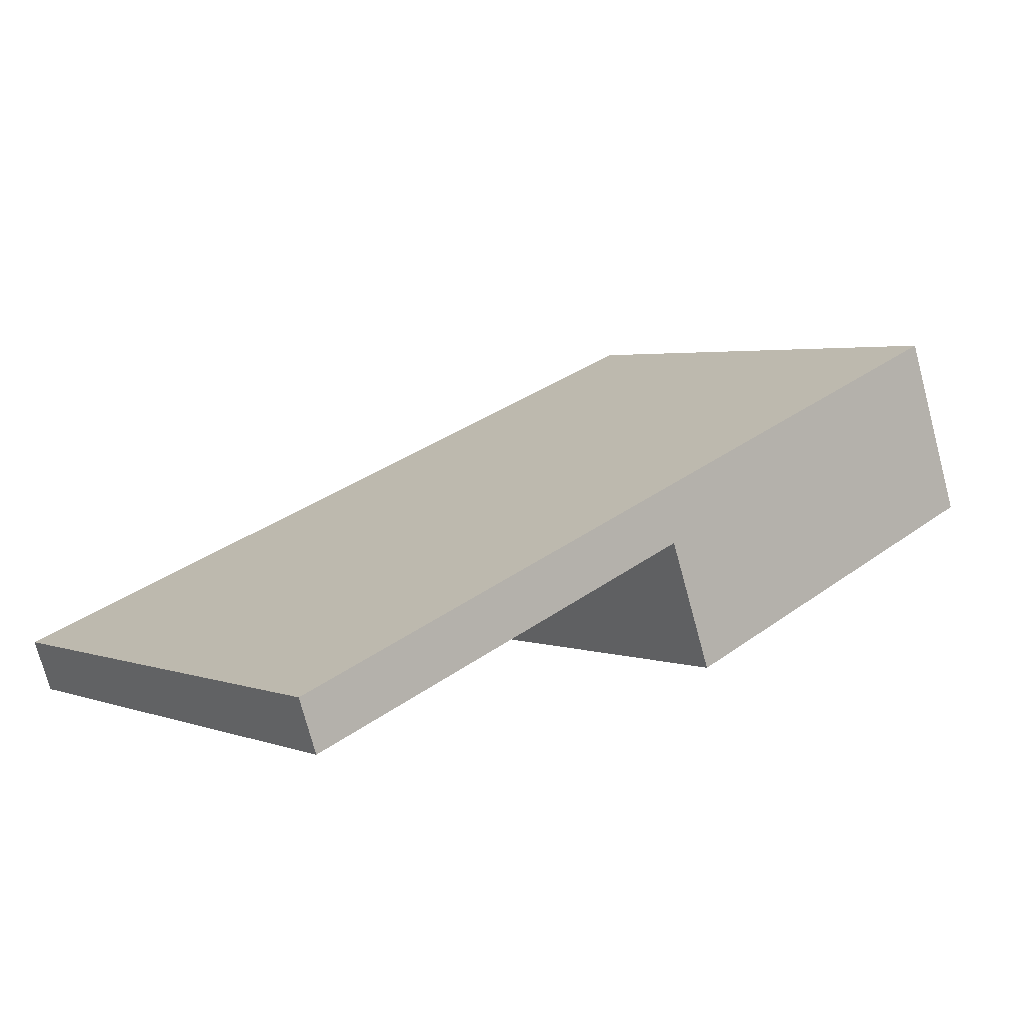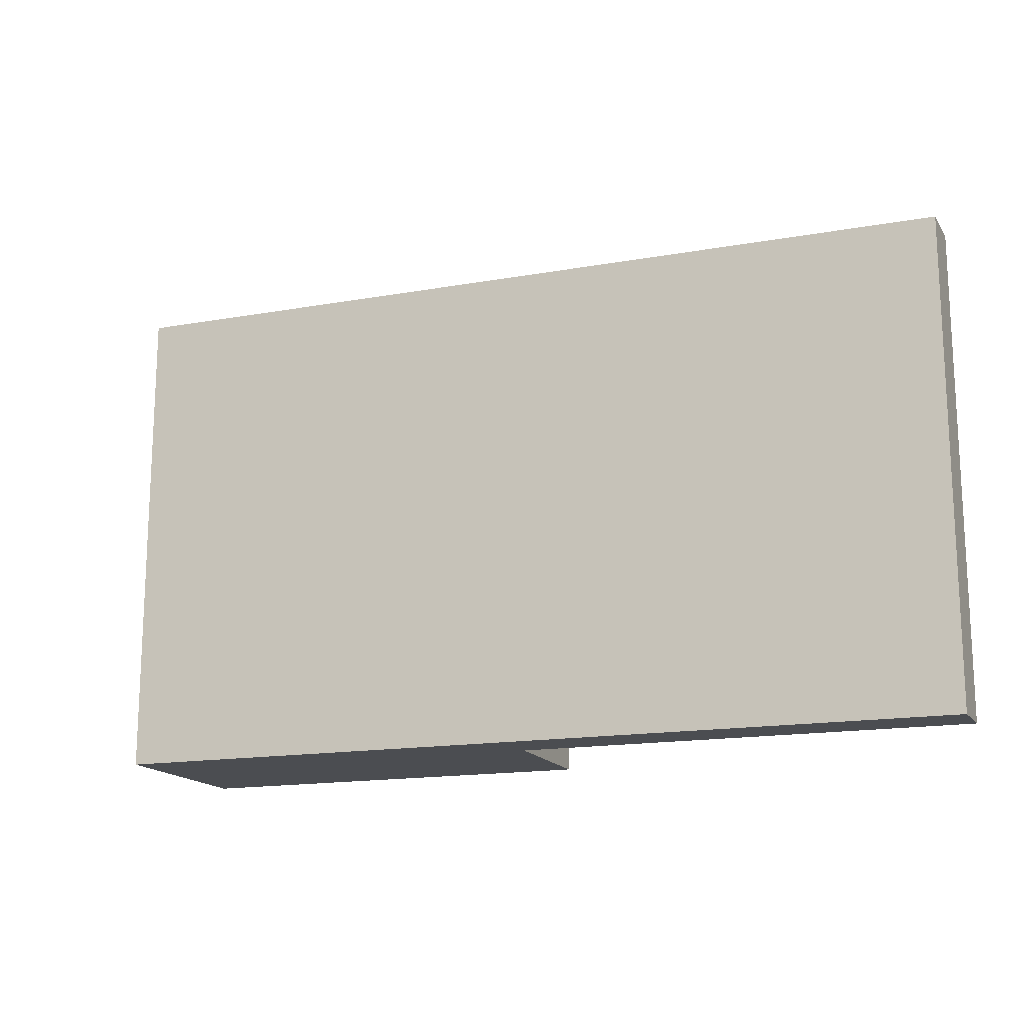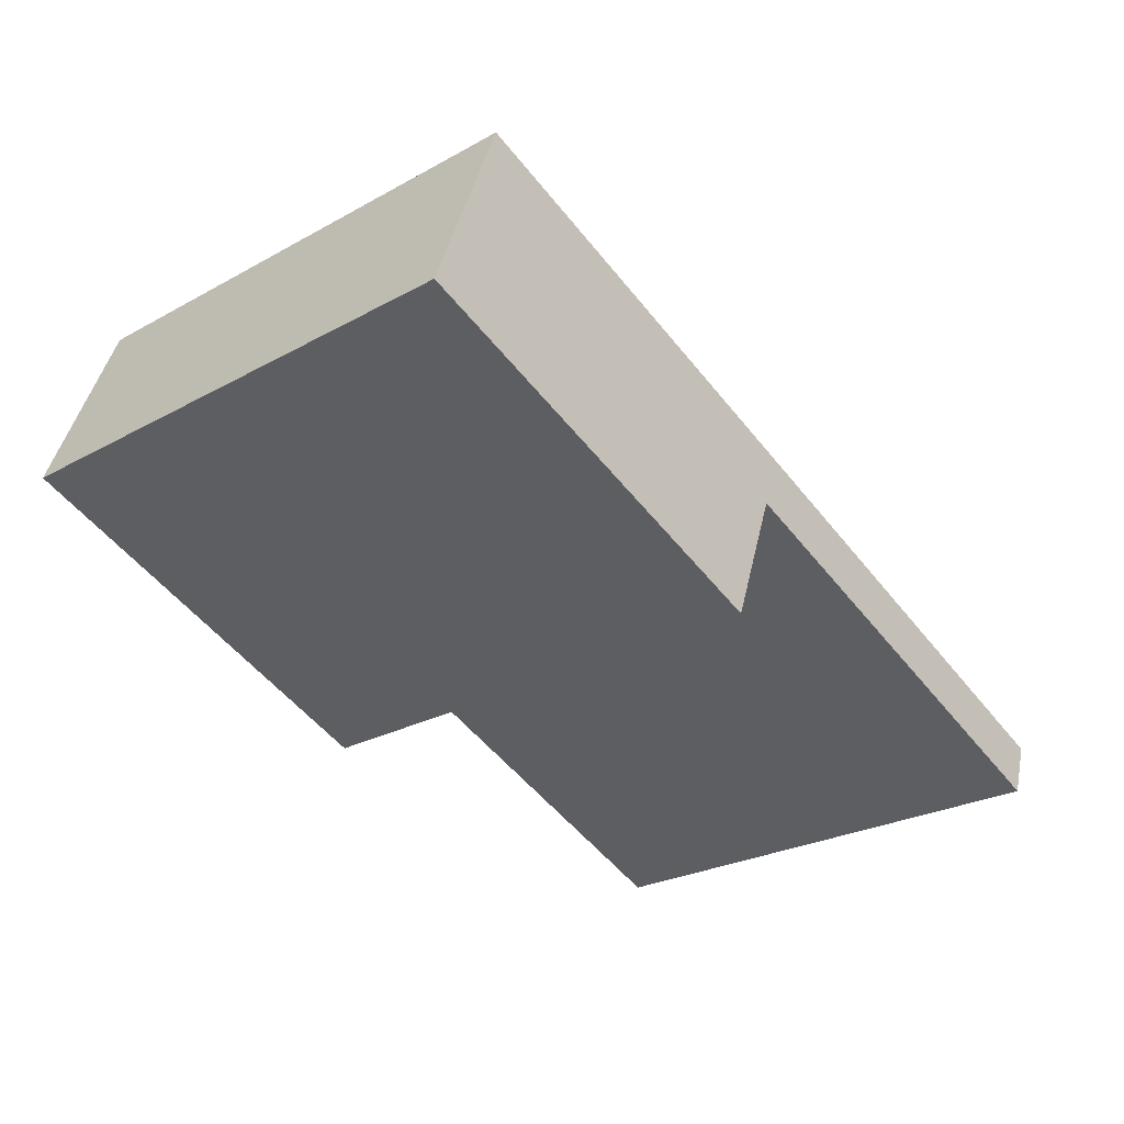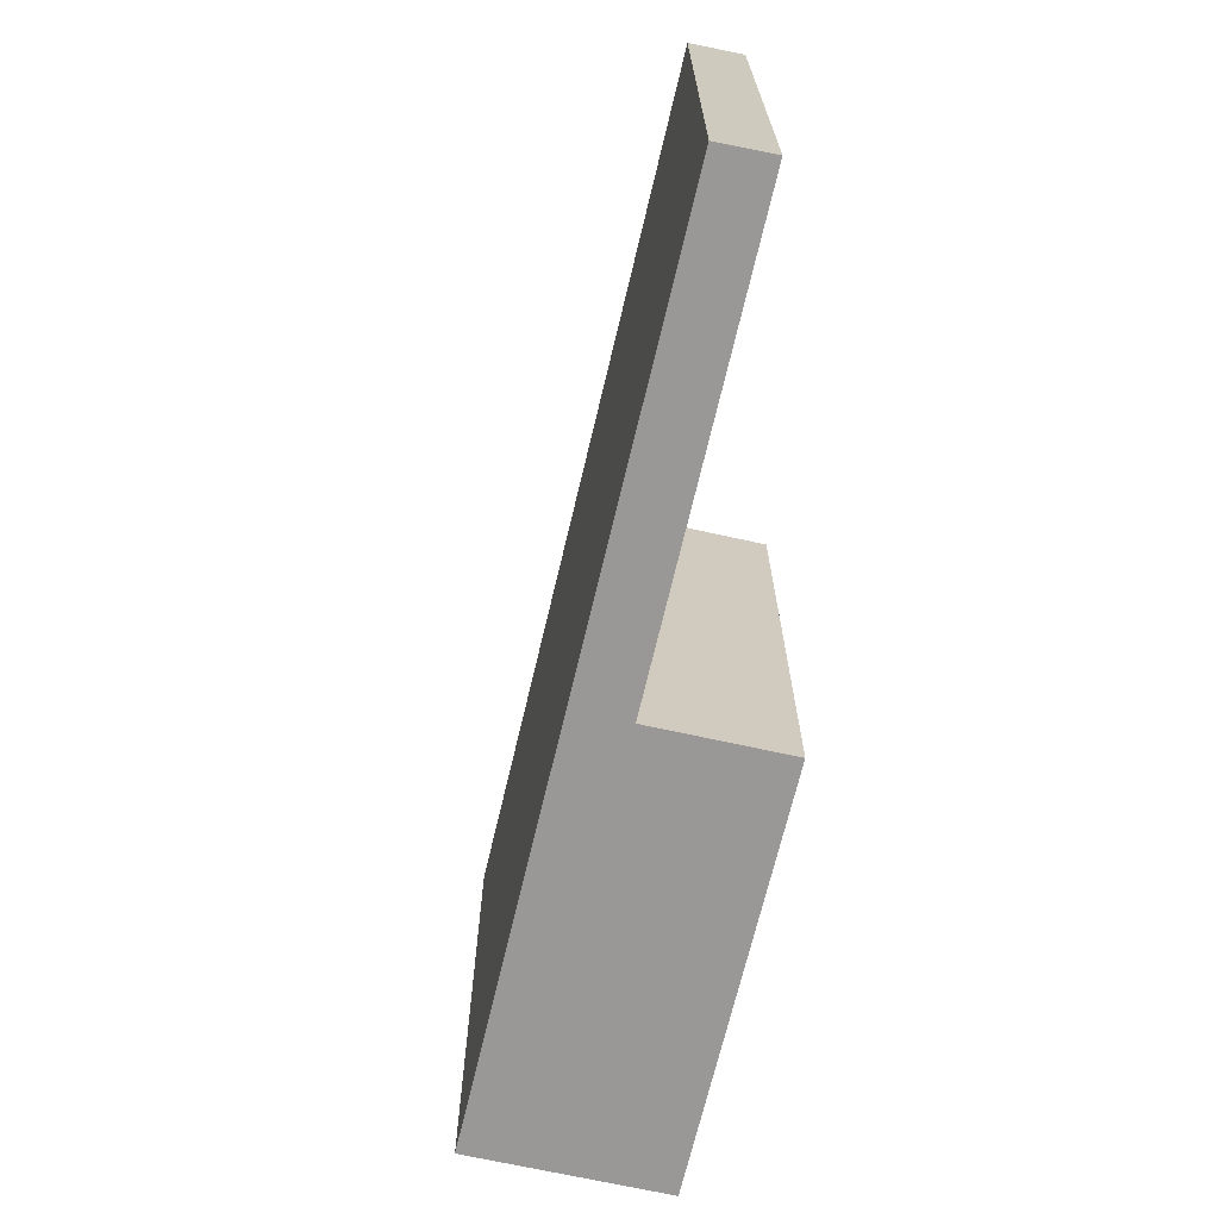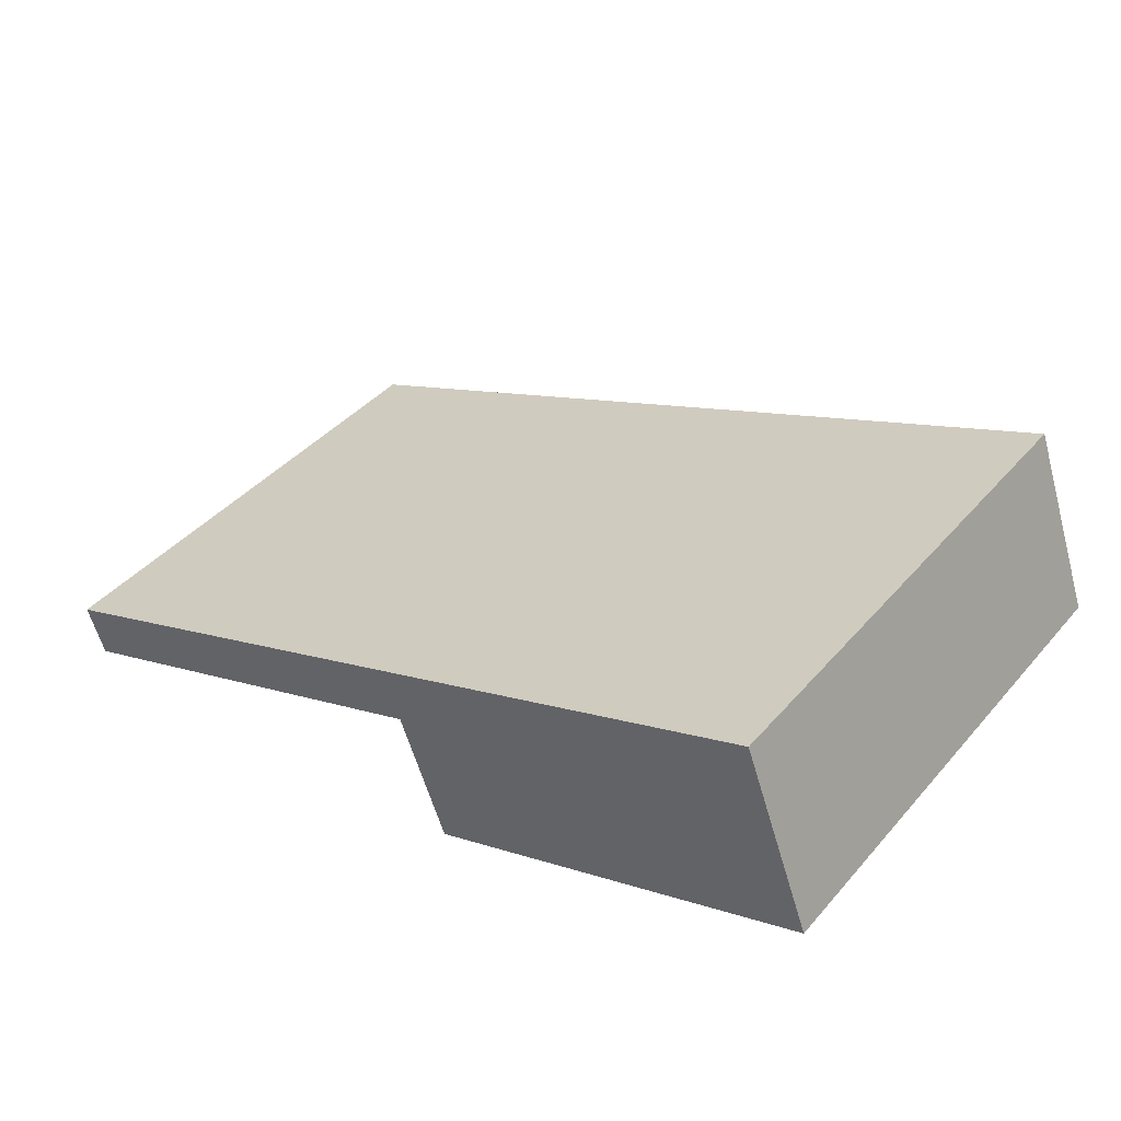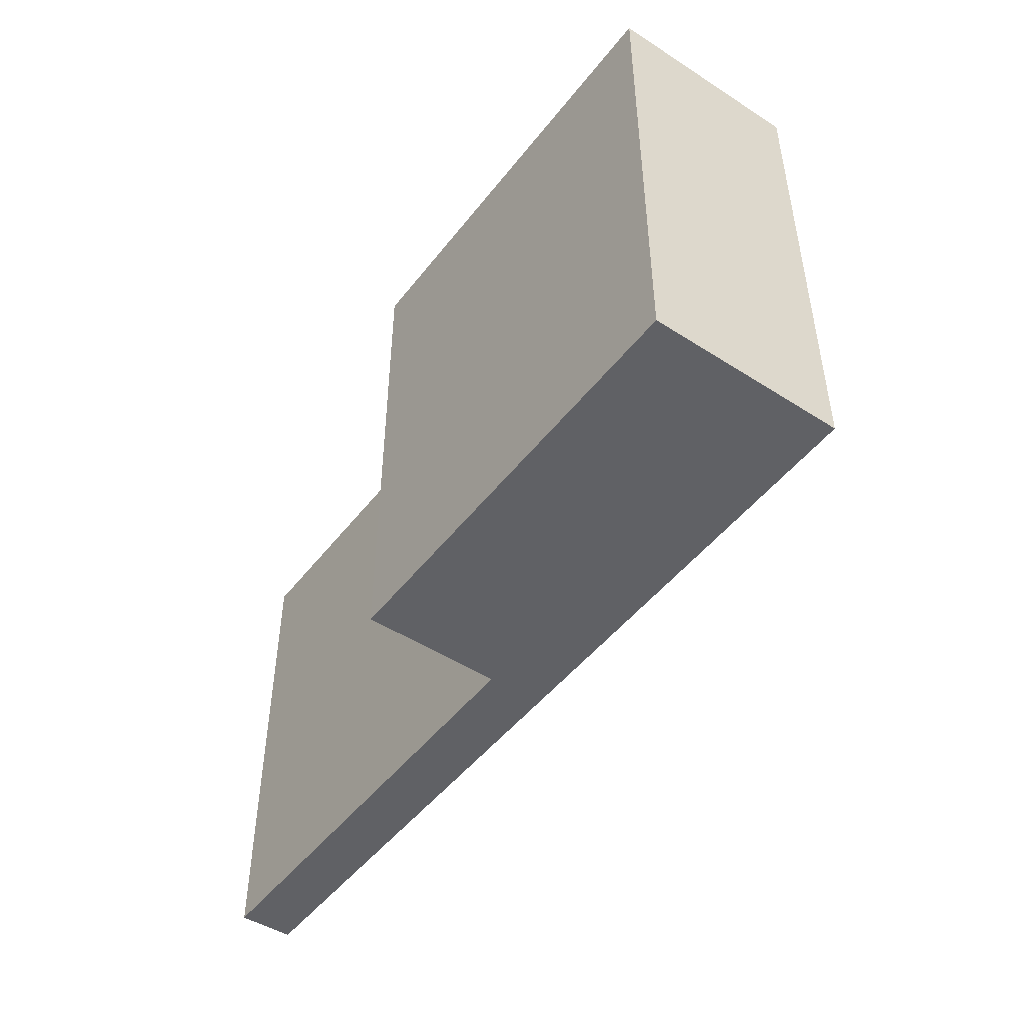
<metadata>
{"format":"obj","ext":"obj","renderer":"f3d","projection":"perspective","resolution":1024,"background":"white","views":[{"elev":3.1,"azim":140.2,"up":"+Z"},{"elev":-16.0,"azim":41.3,"up":"+Y"},{"elev":-26.3,"azim":-49.3,"up":"+Z"},{"elev":-68.7,"azim":97.7,"up":"+Y"},{"elev":41.7,"azim":-142.8,"up":"+Z"},{"elev":-48.7,"azim":-105.3,"up":"+Y"}]}
</metadata>
<code>
v  0 3.693 2.261e-16
v  3.269 3.693 -0.157
v  2.917 3.693 -1.11
v  6.56 3.693 -0.979
v  6.43 3.693 -1.357
v  0.502 3.693 1.347
v  6.43 8.309e-17 -1.357
v  3.269 9.613e-18 -0.157
v  2.917 6.797e-17 -1.11
v  0 0 0
v  6.56 5.995e-17 -0.979
v  0.502 -8.248e-17 1.347
g defaultobject
f 1 2 3
f 2 4 5
f 4 2 6
f 6 2 1
f 7 2 5
f 2 7 8
f 9 1 3
f 1 9 10
f 8 3 2
f 3 8 9
f 11 5 4
f 5 11 7
f 10 6 1
f 6 10 12
f 12 4 6
f 4 12 11
f 10 9 12
f 8 12 9
f 11 12 8
f 7 11 8

</code>
